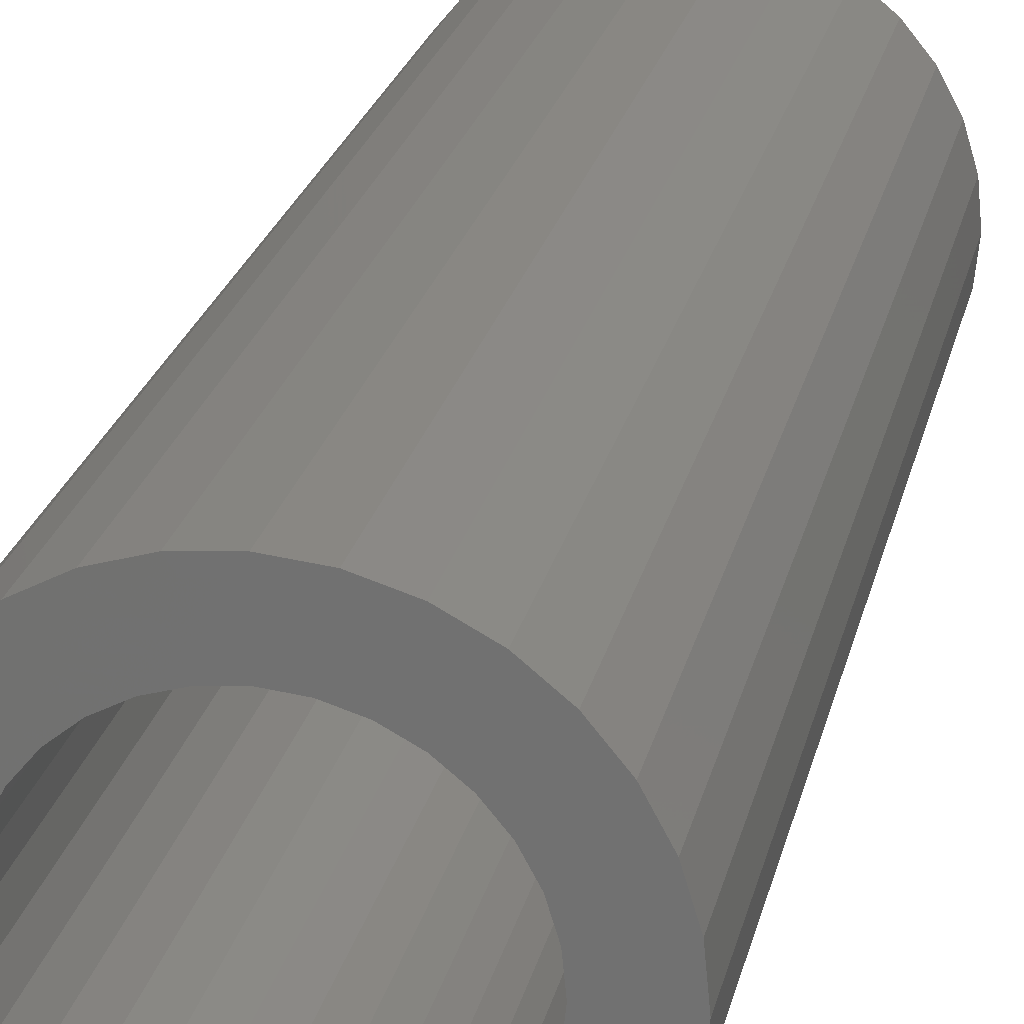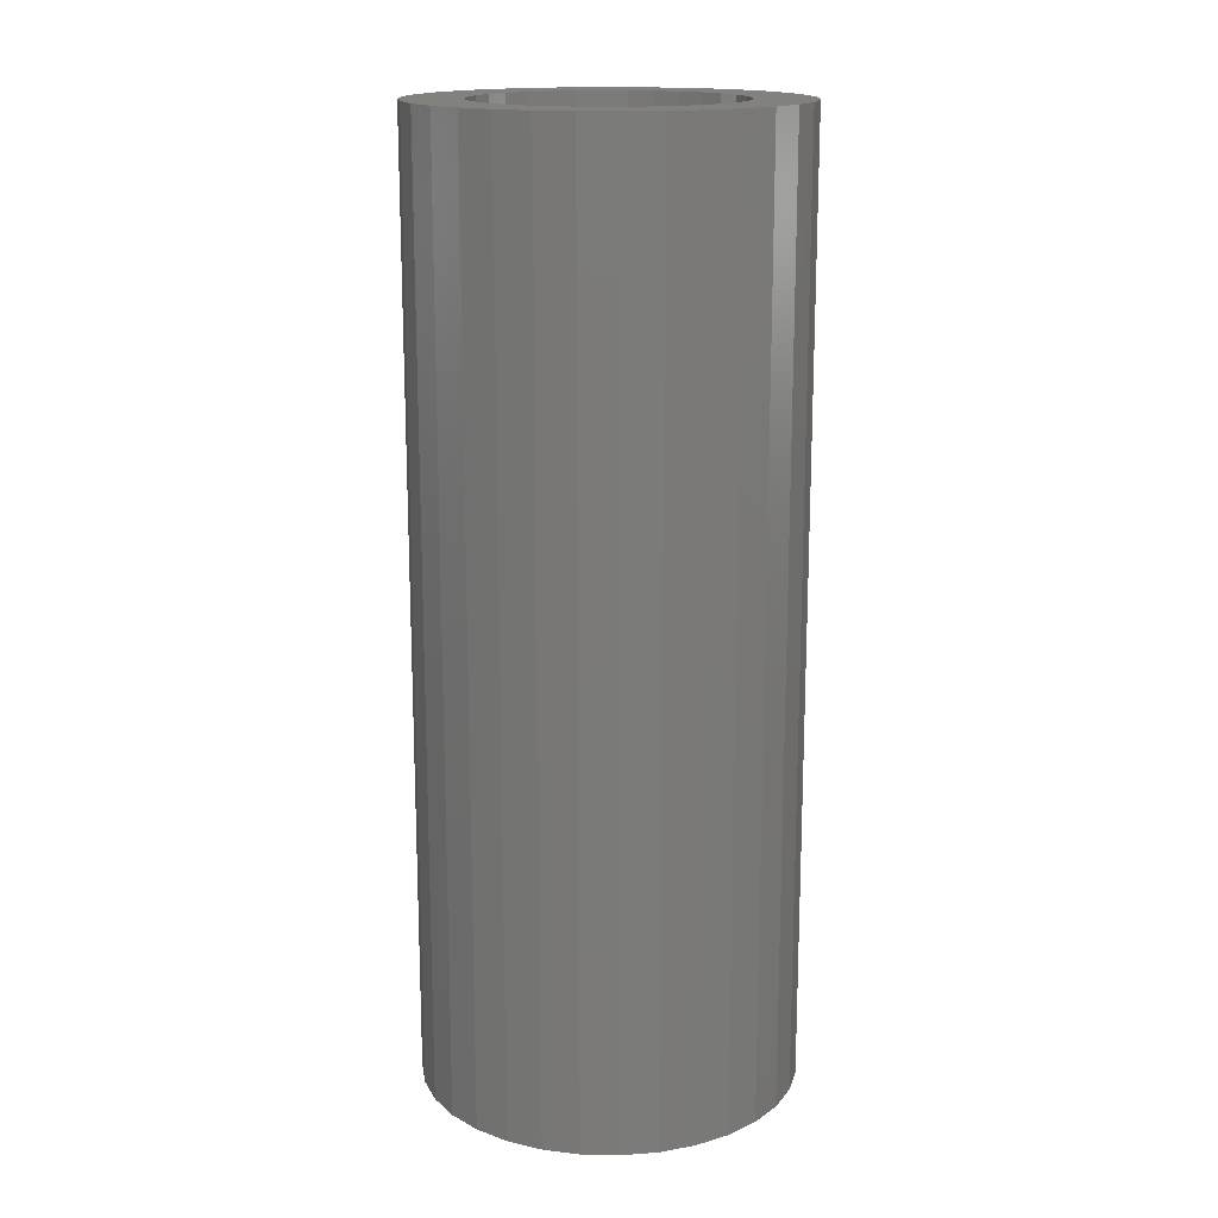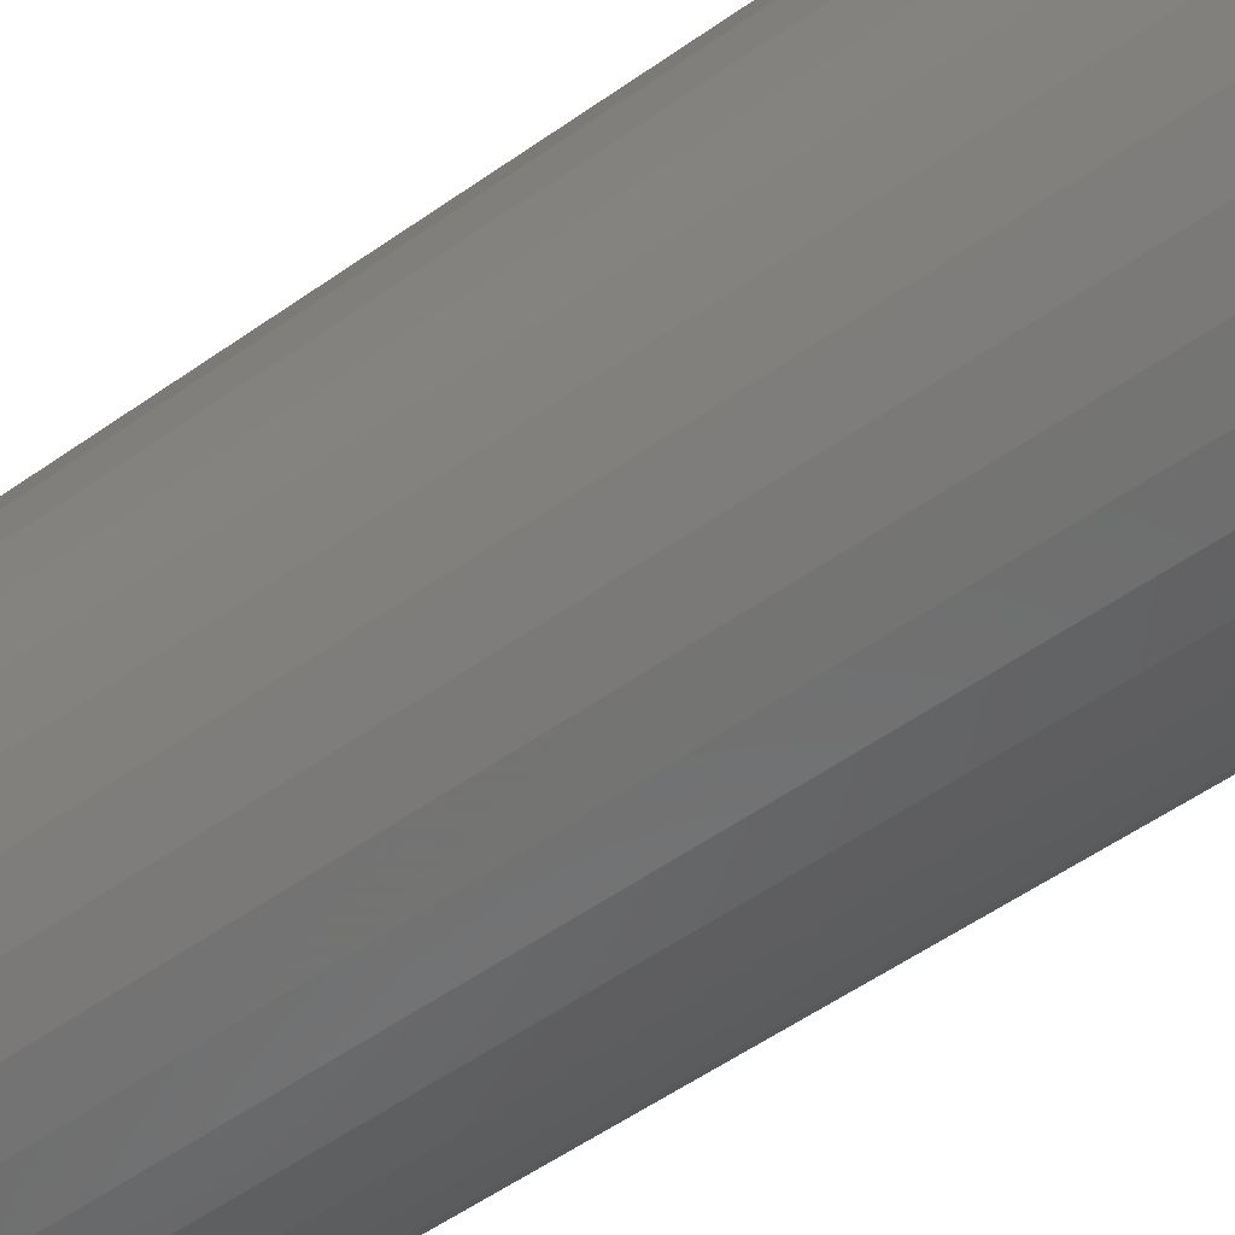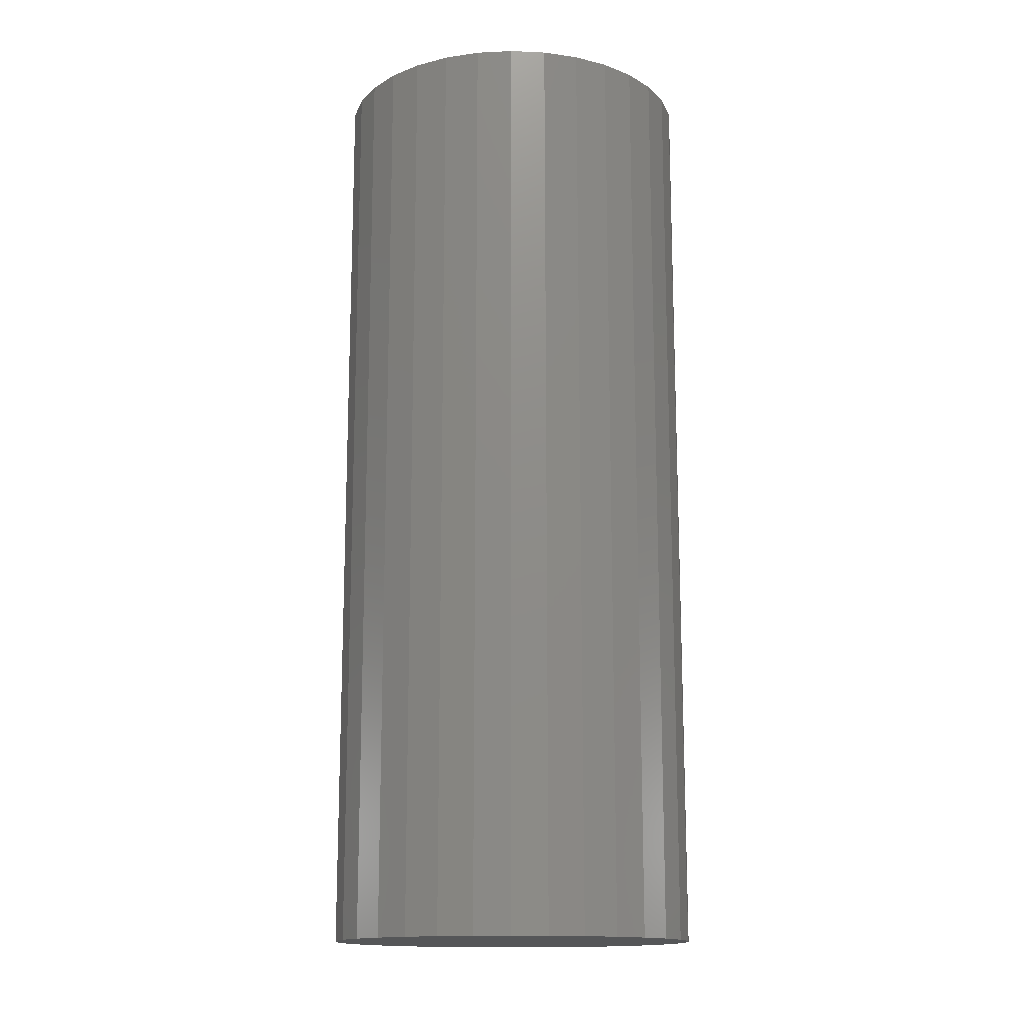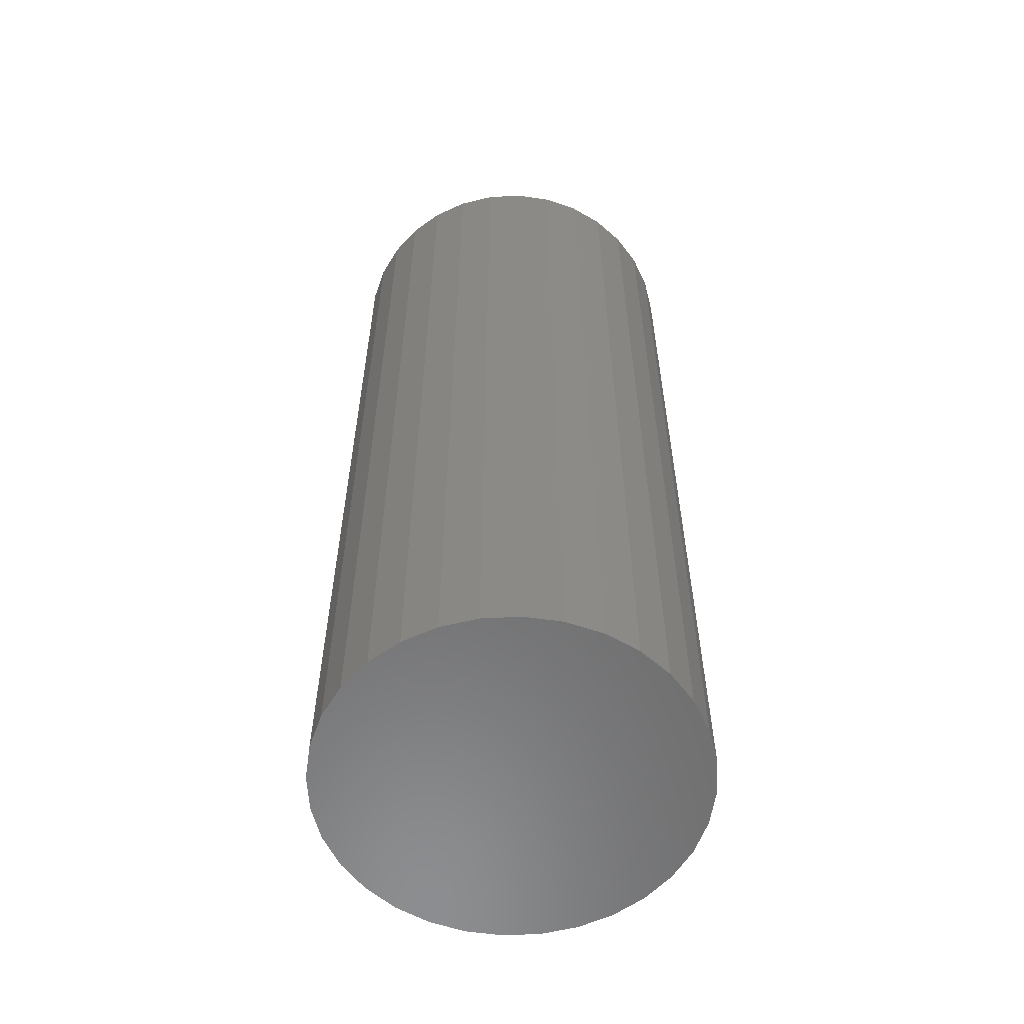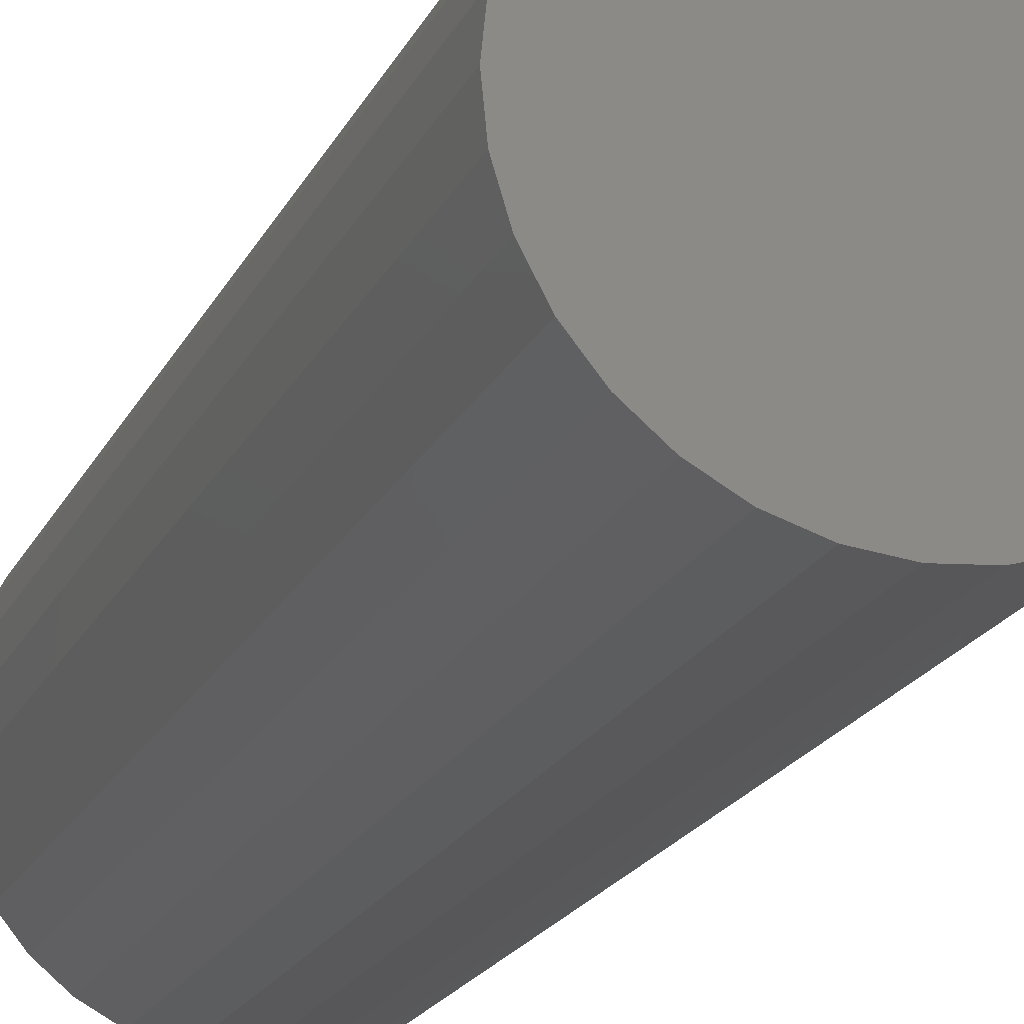
<metadata>
{"format":"stl","ext":"stl","renderer":"f3d","projection":"perspective","resolution":1024,"background":"white","views":[{"elev":23.9,"azim":12.6,"up":"+Y"},{"elev":16.2,"azim":53.2,"up":"+Z"},{"elev":-54.5,"azim":-53.1,"up":"+Y"},{"elev":-14.9,"azim":-78.4,"up":"+Z"},{"elev":-58.2,"azim":-137.7,"up":"+Z"},{"elev":-20.5,"azim":159.8,"up":"+Y"}]}
</metadata>
<code>
# stl→obj: 128 verts, 252 faces
v -0.09529 0.03899 0.75
v -0.1471 0.02902 0.75
v -0.1011 0.01988 0.75
v 0.1225 0.08265 0.75
v 0.05546 0.08472 0.75
v 0.0709 0.07205 0.75
v -0.001151 0.1019 0.75
v 0.01873 0.09993 0.75
v 0.104 0.1052 0.75
v 0.0815 0.1237 0.75
v 0.05578 0.1374 0.75
v 0.02787 0.1459 0.75
v -0.001151 0.1488 0.75
v -0.03017 0.1459 0.75
v -0.05808 0.1374 0.75
v -0.0838 0.1237 0.75
v -0.1063 0.1052 0.75
v -0.1248 0.08265 0.75
v -0.05776 0.08472 0.75
v -0.04014 0.09414 0.75
v -0.02103 0.09993 0.75
v -0.1063 -0.1052 0.75
v -0.0838 -0.1237 0.75
v -0.001151 -0.1019 0.75
v -0.02103 -0.09993 0.75
v -0.04014 -0.09414 0.75
v -0.05776 -0.08472 0.75
v -0.1248 -0.08265 0.75
v -0.05808 -0.1374 0.75
v -0.03017 -0.1459 0.75
v -0.001151 -0.1488 0.75
v 0.02787 -0.1459 0.75
v 0.05578 -0.1374 0.75
v 0.0815 -0.1237 0.75
v 0.104 -0.1052 0.75
v 0.03784 0.09414 0.75
v 0.1225 -0.08265 0.75
v 0.05546 -0.08472 0.75
v 0.03784 -0.09414 0.75
v 0.01873 -0.09993 0.75
v -0.1386 0.05693 0.75
v -0.08587 0.05661 0.75
v -0.0732 0.07205 0.75
v -0.103 1.248e-17 0.75
v -0.1499 1.822e-17 0.75
v -0.1011 -0.01988 0.75
v -0.1471 -0.02902 0.75
v -0.09529 -0.03899 0.75
v -0.1386 -0.05693 0.75
v -0.08587 -0.05661 0.75
v -0.0732 -0.07205 0.75
v 0.1363 0.05693 0.75
v 0.08357 0.05661 0.75
v 0.1448 0.02902 0.75
v 0.09298 0.03899 0.75
v 0.09878 0.01988 0.75
v 0.1476 0 0.75
v 0.1007 0 0.75
v 0.1448 -0.02902 0.75
v 0.09878 -0.01988 0.75
v 0.1363 -0.05693 0.75
v 0.09298 -0.03899 0.75
v 0.08357 -0.05661 0.75
v 0.0709 -0.07205 0.75
v -0.001151 -0.1019 0.04688
v 0.01873 -0.09993 0.04688
v 0.03784 -0.09414 0.04688
v 0.05546 -0.08472 0.04688
v 0.0709 -0.07205 0.04688
v 0.08357 -0.05661 0.04688
v 0.09298 -0.03899 0.04688
v 0.09878 -0.01988 0.04688
v 0.1007 -2.496e-17 0.04688
v -0.02103 -0.09993 0.04688
v -0.04014 -0.09414 0.04688
v -0.05776 -0.08472 0.04688
v -0.0732 -0.07205 0.04688
v -0.08587 -0.05661 0.04688
v -0.09529 -0.03899 0.04688
v -0.1011 -0.01988 0.04688
v -0.103 1.248e-17 0.04688
v -0.001151 0.1019 0.04688
v -0.02103 0.09993 0.04688
v -0.04014 0.09414 0.04688
v -0.05776 0.08472 0.04688
v -0.0732 0.07205 0.04688
v -0.08587 0.05661 0.04688
v -0.09529 0.03899 0.04688
v -0.1011 0.01988 0.04688
v 0.01873 0.09993 0.04688
v 0.03784 0.09414 0.04688
v 0.05546 0.08472 0.04688
v 0.0709 0.07205 0.04688
v 0.08357 0.05661 0.04688
v 0.09298 0.03899 0.04688
v 0.09878 0.01988 0.04688
v -0.001151 0.1488 0
v 0.02787 0.1459 0
v -0.03017 0.1459 0
v -0.05808 0.1374 0
v 0.05578 0.1374 0
v 0.02787 -0.1459 0
v -0.03017 -0.1459 0
v 0.05578 -0.1374 0
v -0.001151 -0.1488 0
v -0.05808 -0.1374 0
v -0.0838 -0.1237 0
v 0.0815 -0.1237 0
v -0.1063 -0.1052 0
v 0.104 -0.1052 0
v -0.1248 -0.08265 0
v 0.1225 -0.08265 0
v -0.1386 -0.05693 0
v 0.1363 -0.05693 0
v -0.1471 -0.02902 0
v 0.1448 -0.02902 0
v -0.1499 1.822e-17 0
v 0.1476 0 0
v -0.1471 0.02902 0
v 0.1448 0.02902 0
v -0.1386 0.05693 0
v 0.1363 0.05693 0
v -0.1248 0.08265 0
v 0.1225 0.08265 0
v -0.1063 0.1052 0
v 0.104 0.1052 0
v -0.0838 0.1237 0
v 0.0815 0.1237 0
f 1 2 3
f 4 5 6
f 7 8 9
f 7 9 10
f 7 10 11
f 7 11 12
f 7 12 13
f 7 13 14
f 7 14 15
f 7 15 16
f 7 16 17
f 17 18 19
f 17 19 20
f 17 20 21
f 17 21 7
f 22 23 24
f 22 24 25
f 22 25 26
f 22 26 27
f 22 27 28
f 24 23 29
f 24 29 30
f 24 30 31
f 24 31 32
f 24 32 33
f 24 33 34
f 24 34 35
f 9 8 36
f 9 36 5
f 9 5 4
f 35 37 38
f 35 38 39
f 35 39 40
f 35 40 24
f 2 1 41
f 41 1 42
f 41 42 18
f 18 42 43
f 18 43 19
f 3 2 44
f 44 2 45
f 44 45 46
f 46 45 47
f 46 47 48
f 48 47 49
f 48 49 50
f 50 49 51
f 51 49 28
f 51 28 27
f 4 6 52
f 52 6 53
f 52 53 54
f 54 53 55
f 54 55 56
f 54 56 57
f 57 56 58
f 57 58 59
f 59 58 60
f 59 60 61
f 61 60 62
f 61 62 63
f 61 63 37
f 37 63 64
f 37 64 38
f 65 40 66
f 66 40 39
f 66 39 67
f 67 39 38
f 67 38 68
f 68 38 64
f 68 64 69
f 69 64 63
f 69 63 70
f 70 63 62
f 70 62 71
f 71 62 60
f 71 60 72
f 72 60 58
f 72 58 73
f 40 65 24
f 24 65 74
f 24 74 25
f 25 74 75
f 25 75 26
f 26 75 76
f 26 76 27
f 27 76 77
f 27 77 51
f 51 77 78
f 51 78 50
f 50 78 79
f 50 79 48
f 48 79 80
f 48 80 46
f 46 80 81
f 46 81 44
f 82 21 83
f 83 21 20
f 83 20 84
f 84 20 19
f 84 19 85
f 85 19 43
f 85 43 86
f 86 43 42
f 86 42 87
f 87 42 1
f 87 1 88
f 88 1 3
f 88 3 89
f 89 3 44
f 89 44 81
f 21 82 7
f 7 82 90
f 7 90 8
f 8 90 91
f 8 91 36
f 36 91 92
f 36 92 5
f 5 92 93
f 5 93 6
f 6 93 94
f 6 94 53
f 53 94 95
f 53 95 55
f 55 95 96
f 55 96 56
f 56 96 73
f 56 73 58
f 83 90 82
f 90 83 84
f 90 84 91
f 91 84 85
f 91 85 92
f 68 75 67
f 67 75 74
f 67 74 66
f 66 74 65
f 92 85 93
f 93 85 86
f 93 86 94
f 94 86 87
f 94 87 95
f 95 87 88
f 95 88 96
f 96 88 89
f 96 89 73
f 73 89 81
f 73 81 72
f 72 81 80
f 72 80 71
f 71 80 79
f 71 79 70
f 70 79 78
f 70 78 69
f 69 78 77
f 69 77 68
f 68 77 76
f 68 76 75
f 97 98 99
f 100 99 98
f 101 100 98
f 102 103 104
f 105 103 102
f 103 106 104
f 104 106 107
f 104 107 108
f 108 107 109
f 108 109 110
f 110 109 111
f 110 111 112
f 112 111 113
f 112 113 114
f 114 113 115
f 114 115 116
f 116 115 117
f 116 117 118
f 118 117 119
f 118 119 120
f 120 119 121
f 120 121 122
f 122 121 123
f 122 123 124
f 124 123 125
f 124 125 126
f 126 125 127
f 126 127 128
f 128 127 100
f 128 100 101
f 118 57 116
f 116 57 59
f 116 59 114
f 114 59 61
f 114 61 112
f 112 61 37
f 112 37 110
f 110 37 35
f 110 35 108
f 108 35 34
f 108 34 104
f 104 34 33
f 104 33 102
f 102 33 32
f 102 32 105
f 105 32 31
f 105 31 103
f 103 31 30
f 103 30 106
f 106 30 29
f 106 29 107
f 107 29 23
f 107 23 109
f 109 23 22
f 109 22 111
f 111 22 28
f 111 28 113
f 113 28 49
f 113 49 115
f 115 49 47
f 115 47 117
f 117 47 45
f 117 45 119
f 119 45 2
f 119 2 121
f 121 2 41
f 121 41 123
f 123 41 18
f 123 18 125
f 125 18 17
f 125 17 127
f 127 17 16
f 127 16 100
f 100 16 15
f 100 15 99
f 99 15 14
f 99 14 97
f 97 14 13
f 97 13 98
f 98 13 12
f 98 12 101
f 101 12 11
f 101 11 128
f 128 11 10
f 128 10 126
f 126 10 9
f 126 9 124
f 124 9 4
f 124 4 122
f 122 4 52
f 122 52 120
f 120 52 54
f 120 54 118
f 118 54 57

</code>
